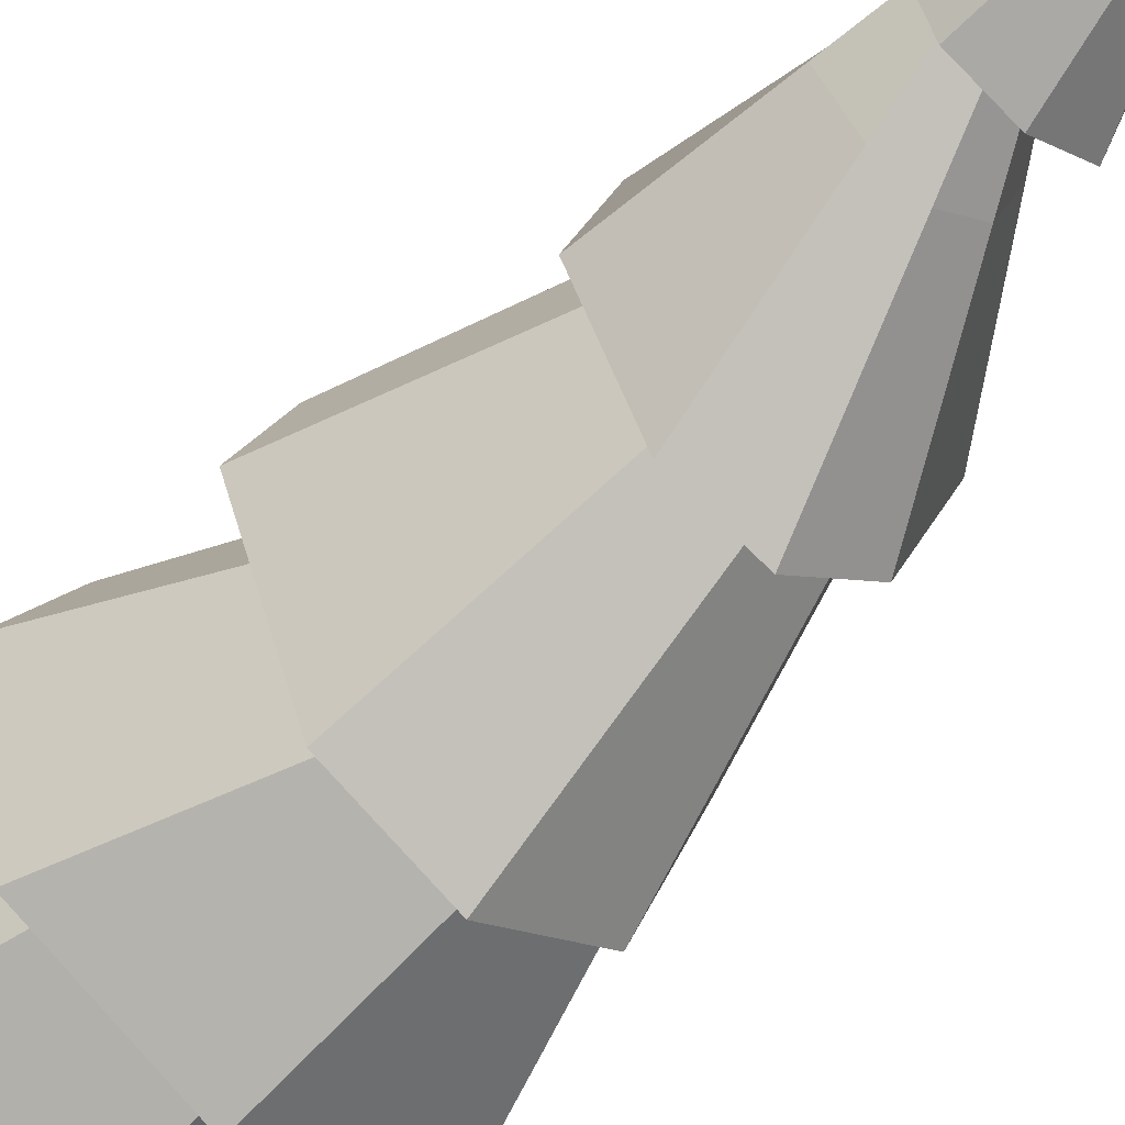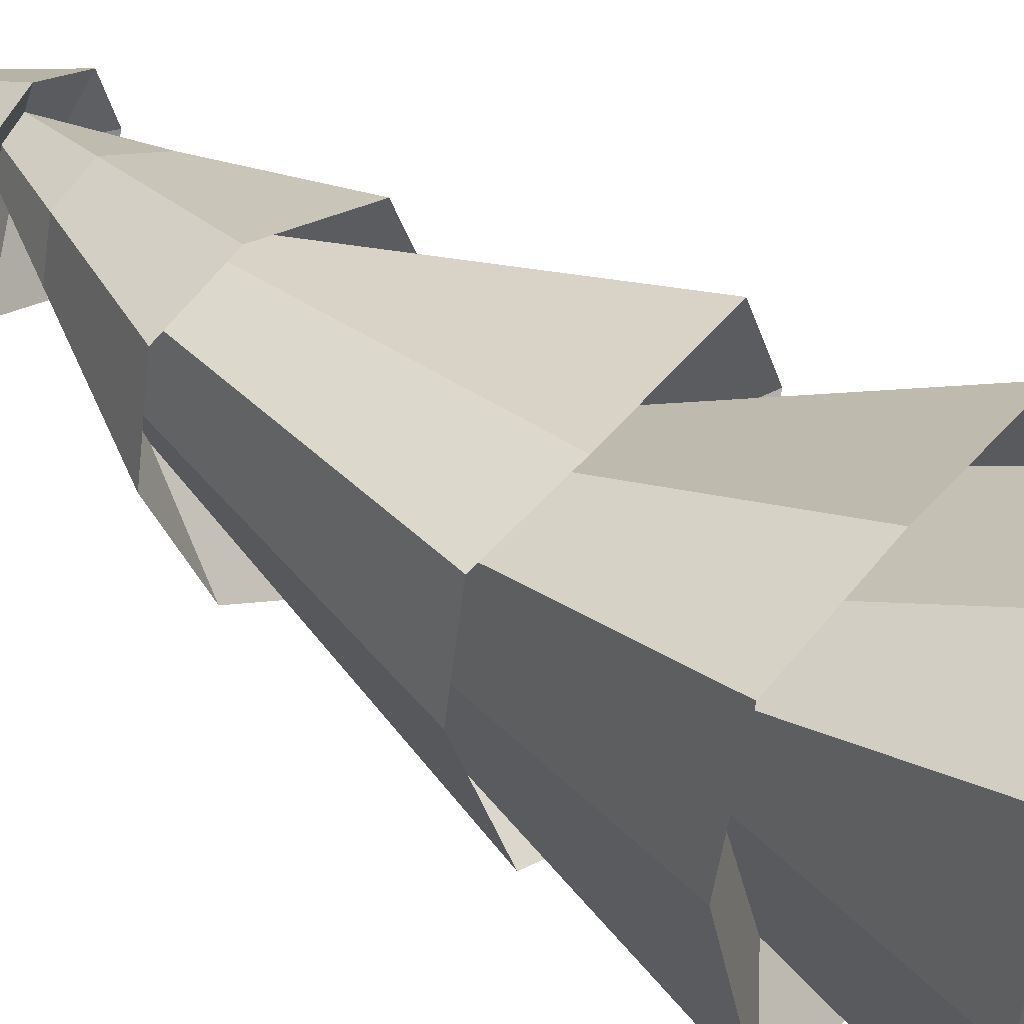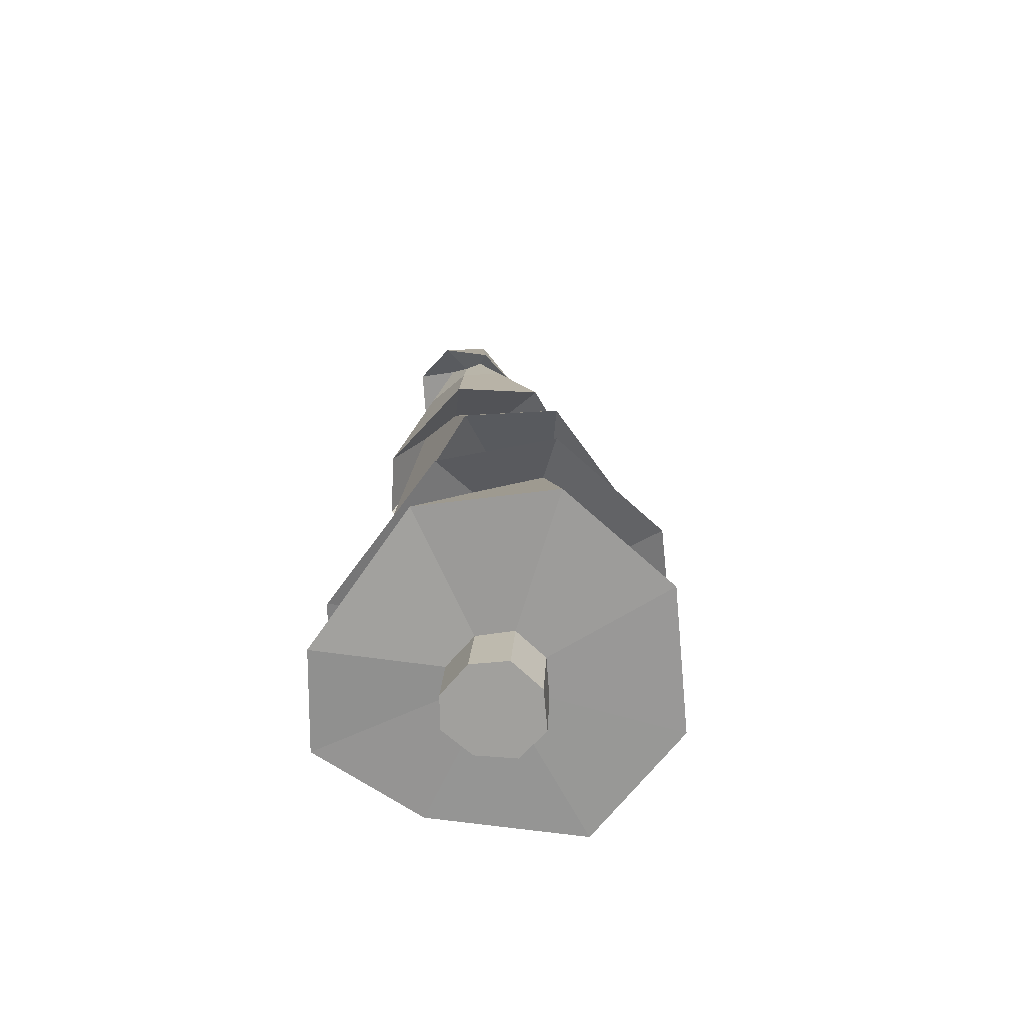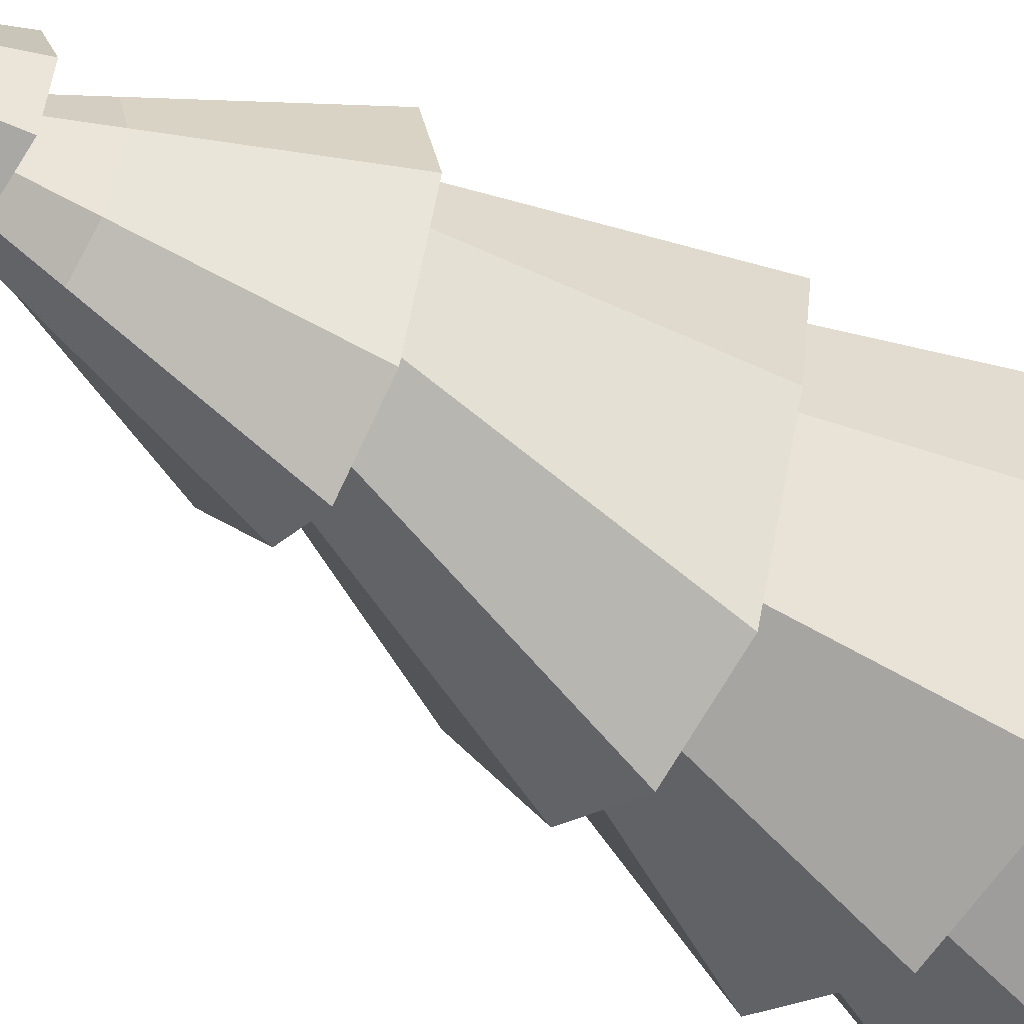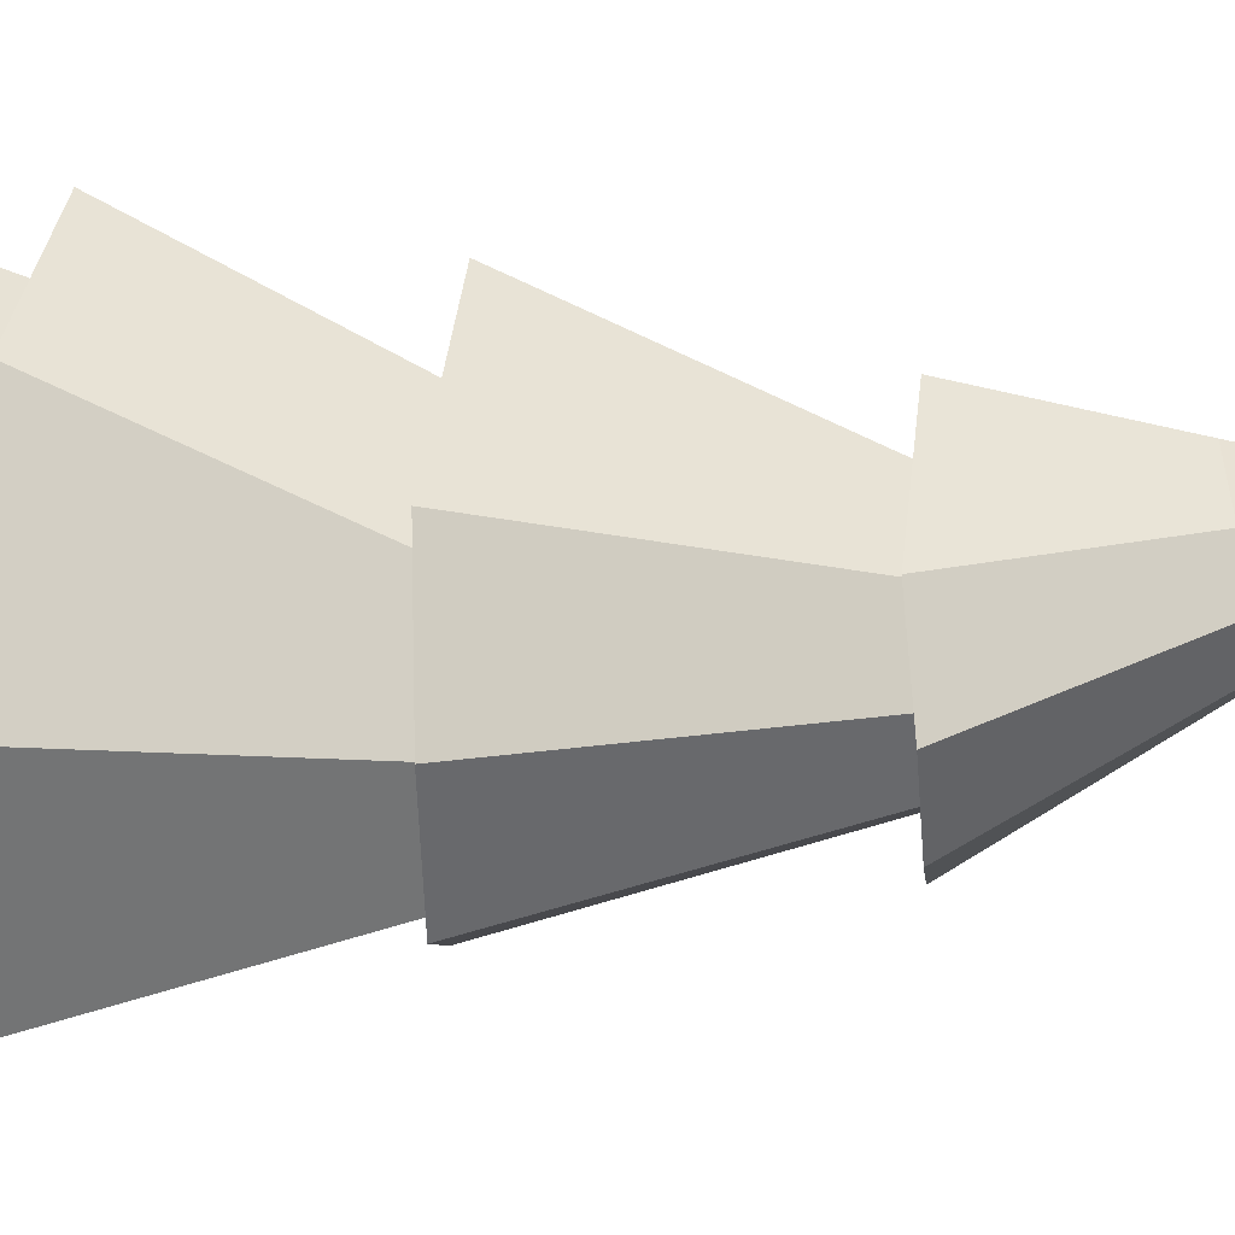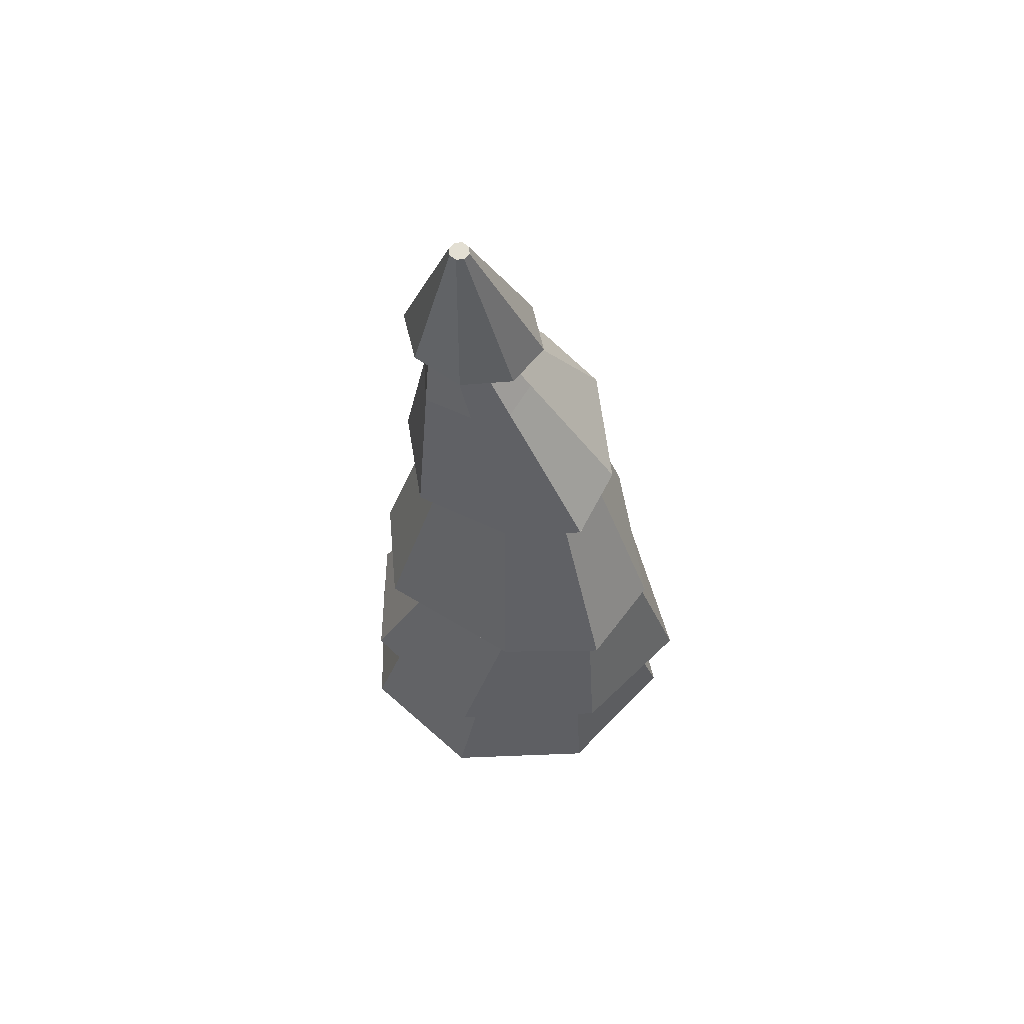
<metadata>
{"format":"obj","ext":"obj","renderer":"f3d","projection":"perspective","resolution":1024,"background":"white","views":[{"elev":-50.8,"azim":140.3,"up":"+Z"},{"elev":40.3,"azim":-54.2,"up":"+Z"},{"elev":-68.5,"azim":66.1,"up":"+Y"},{"elev":-51.7,"azim":-126.8,"up":"+Z"},{"elev":-72.9,"azim":88.4,"up":"+Z"},{"elev":64.6,"azim":148.4,"up":"+Y"}]}
</metadata>
<code>
o pine_tree_1_var_1_Cylinder.004
v 0.4165 0.3447 -0.04031
v 0.4503 6.946 0.5195
v 0.5065 0.3739 0.2362
v 0.4691 6.947 0.5738
v 0.3529 0.3764 0.4797
v 0.4444 6.948 0.6239
v 0.05984 0.3552 0.5758
v 0.3906 6.95 0.6404
v -0.161 0.3503 0.4864
v 0.3401 6.951 0.6134
v -0.2284 0.3478 0.2142
v 0.3225 6.95 0.5588
v -0.1257 0.3335 -0.08841
v 0.3472 6.948 0.5087
v 0.1455 0.3301 -0.1859
v 0.3998 6.947 0.4925
v 1.226 1.491 -0.6475
v 0.8237 2.739 -0.7084
v 0.558 4.22 -0.3885
v 0.5992 5.699 0.2824
v 0.765 5.705 0.6564
v 1.022 4.297 0.2618
v 1.36 2.873 0.2482
v 1.527 1.632 0.3536
v 0.6558 5.722 1.005
v 0.7668 4.337 0.8914
v 1.029 2.854 0.9066
v 1.027 1.547 1.118
v 0.3121 5.743 1.119
v -0.09026 4.362 1.171
v -0.2821 2.656 1.113
v -0.2891 1.367 1.429
v -0.04351 5.756 0.9339
v -0.586 4.418 0.9801
v -0.8861 2.755 0.9313
v -1.024 1.474 1.135
v -0.2003 5.744 0.5549
v -0.725 4.401 0.3812
v -0.8916 2.854 0.1461
v -1.11 1.567 0.2003
v -0.08362 5.722 0.2046
v -0.3869 4.33 -0.3892
v -0.4974 2.813 -0.8738
v -0.7845 1.525 -1.017
v 0.2484 5.707 0.099
v 0.08884 4.272 -0.663
v 0.1569 2.774 -1.121
v 0.2159 1.508 -1.235
v 0.576 5.896 0.4982
v 0.6365 5.804 0.6554
v 0.5348 5.802 0.7567
v 0.4225 5.908 0.8502
v 0.2759 5.911 0.7726
v 0.2198 5.908 0.6147
v 0.2836 5.902 0.47
v 0.4299 5.898 0.4222
v 0.3573 4.73 0.0585
v 0.5172 4.74 0.39
v 0.3834 4.779 0.7722
v 0.05095 4.808 0.9361
v -0.2481 4.825 0.8005
v -0.3606 4.816 0.467
v -0.2134 4.786 0.09761
v 0.07019 4.754 -0.06523
v 0.4038 3.264 -0.515
v 0.7478 3.364 0.007282
v 0.5474 3.363 0.4366
v -0.1845 3.342 0.7248
v -0.5771 3.407 0.6921
v -0.5768 3.437 0.1714
v -0.3559 3.369 -0.5197
v 0.02743 3.3 -0.7388
v 1.115 1.9 0.2729
v 0.8084 1.839 0.7215
v -0.2591 1.638 0.9399
v -0.743 1.709 0.7749
v -0.6663 1.825 0.1828
v -0.3893 1.792 -0.6994
v 0.146 1.759 -0.8592
v 0.7892 1.751 -0.4372
v 1.284 0.3192 -0.6285
v 1.598 0.3903 0.3719
v 1.055 0.399 1.268
v -0.1699 0.2728 1.518
v -0.9443 0.3385 1.193
v -1.131 0.372 0.2359
v -0.7681 0.3286 -0.9195
v 0.288 0.3245 -1.19
v 0.4344 -0.2046 -0.001734
v 0.5256 -0.1747 0.281
v 0.3822 -0.1656 0.5308
v 0.09889 -0.1826 0.6179
v -0.1328 -0.195 0.5118
v -0.2155 -0.2078 0.2318
v -0.1051 -0.2217 -0.0598
v 0.1677 -0.2215 -0.151
v 0.7713 5.277 0.5178
v 0.6159 5.29 0.8038
v 0.2432 5.367 0.9624
v -0.02548 5.389 0.8451
v -0.1105 5.381 0.5331
v 0.04915 5.353 0.1696
v 0.3106 5.33 0.04281
v 0.5697 5.31 0.1882
f 20 2 4 21
f 21 4 6 25
f 25 6 8 29
f 29 8 10 33
f 33 10 12 37
f 37 12 14 41
f 4 2 16 14 12 10 8 6
f 41 14 16 45
f 45 16 2 20
f 79 48 17 80
f 72 47 18 65
f 64 46 19 57
f 56 45 20 49
f 78 44 48 79
f 71 43 47 72
f 63 42 46 64
f 55 41 45 56
f 77 40 44 78
f 70 39 43 71
f 62 38 42 63
f 54 37 41 55
f 76 36 40 77
f 69 35 39 70
f 61 34 38 62
f 53 33 37 54
f 75 32 36 76
f 68 31 35 69
f 60 30 34 61
f 52 29 33 53
f 74 28 32 75
f 67 27 31 68
f 59 26 30 60
f 51 25 29 52
f 73 24 28 74
f 66 23 27 67
f 58 22 26 59
f 50 21 25 51
f 80 17 24 73
f 65 18 23 66
f 57 19 22 58
f 49 20 21 50
f 104 49 50 97
f 97 50 51 98
f 98 51 52 99
f 99 52 53 100
f 100 53 54 101
f 101 54 55 102
f 102 55 56 103
f 103 56 49 104
f 18 57 58 23
f 23 58 59 27
f 27 59 60 31
f 31 60 61 35
f 35 61 62 39
f 39 62 63 43
f 43 63 64 47
f 47 64 57 18
f 17 65 66 24
f 24 66 67 28
f 28 67 68 32
f 32 68 69 36
f 36 69 70 40
f 40 70 71 44
f 44 71 72 48
f 48 72 65 17
f 81 80 73 82
f 82 73 74 83
f 83 74 75 84
f 84 75 76 85
f 85 76 77 86
f 86 77 78 87
f 87 78 79 88
f 88 79 80 81
f 3 1 81 82
f 5 3 82 83
f 7 5 83 84
f 9 7 84 85
f 11 9 85 86
f 13 11 86 87
f 15 13 87 88
f 1 15 88 81
f 46 103 104 19
f 42 102 103 46
f 38 101 102 42
f 34 100 101 38
f 30 99 100 34
f 26 98 99 30
f 22 97 98 26
f 19 104 97 22
f 1 3 90 89
f 89 90 91 92 93 94 95 96
f 15 1 89 96
f 11 13 95 94
f 7 9 93 92
f 3 5 91 90
f 13 15 96 95
f 9 11 94 93
f 5 7 92 91

</code>
